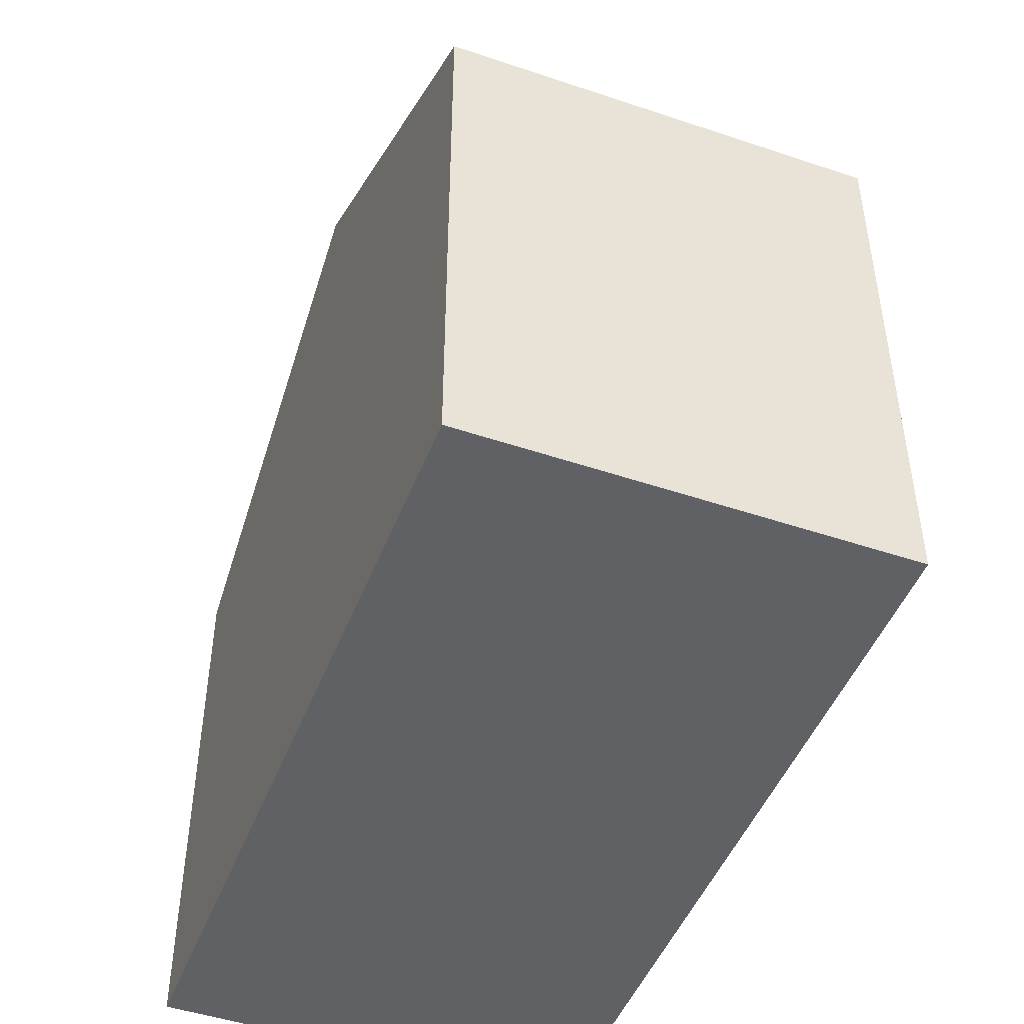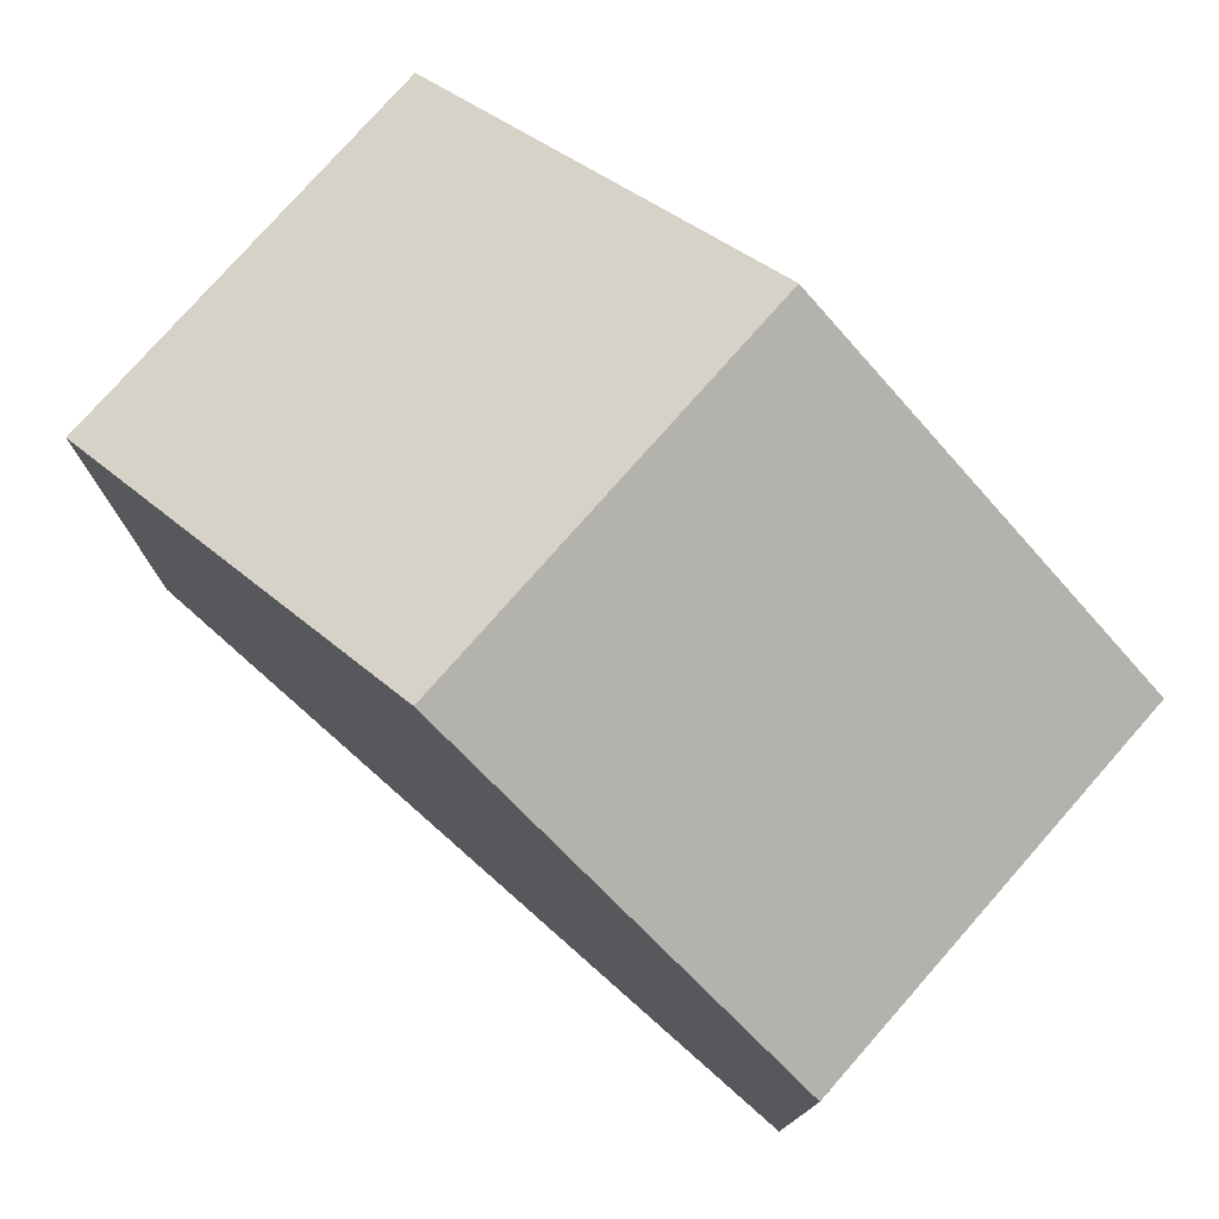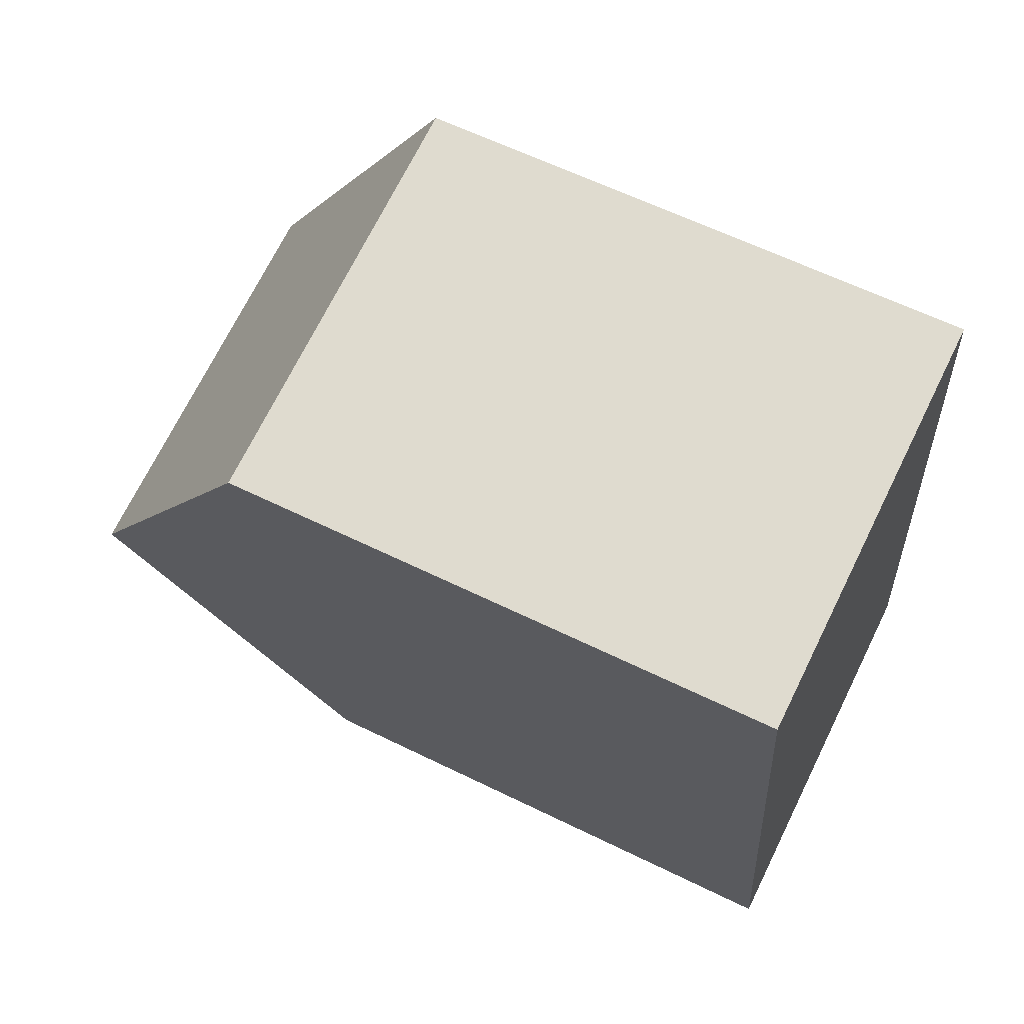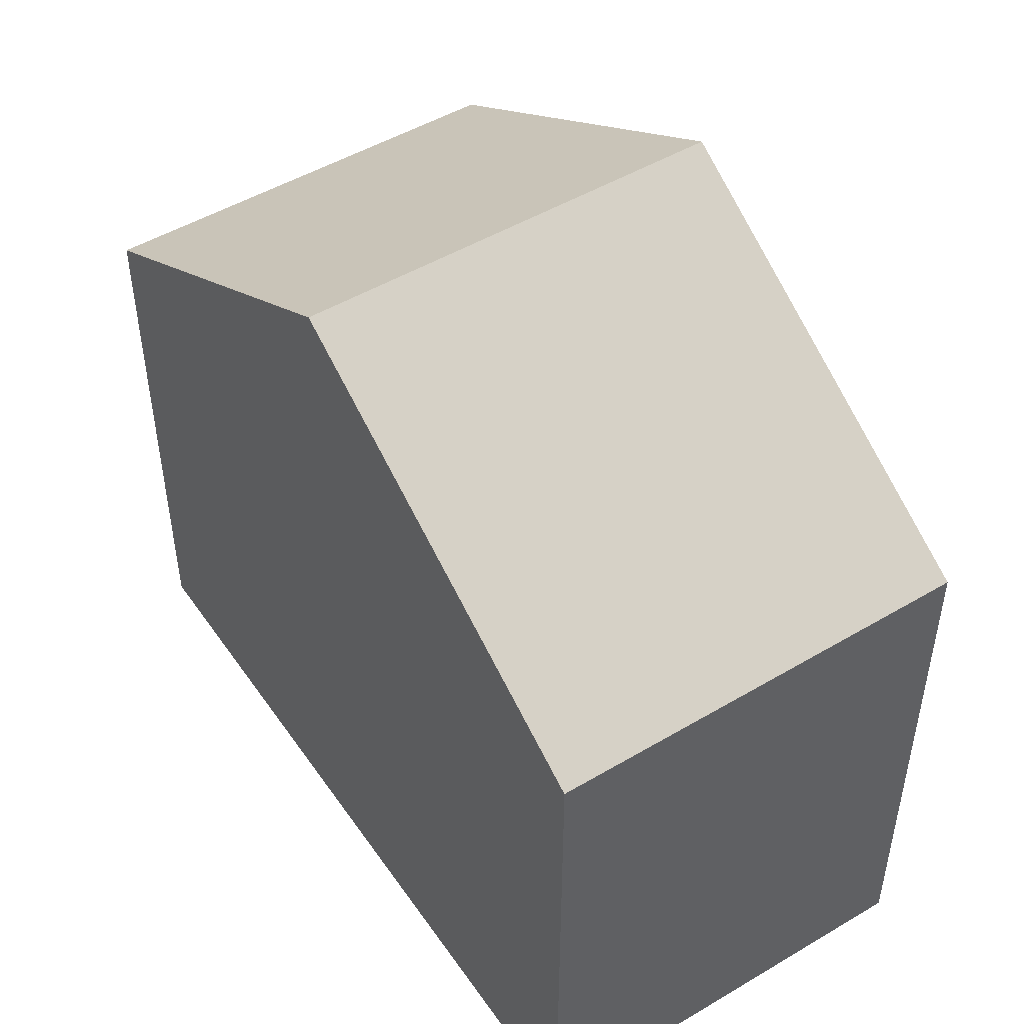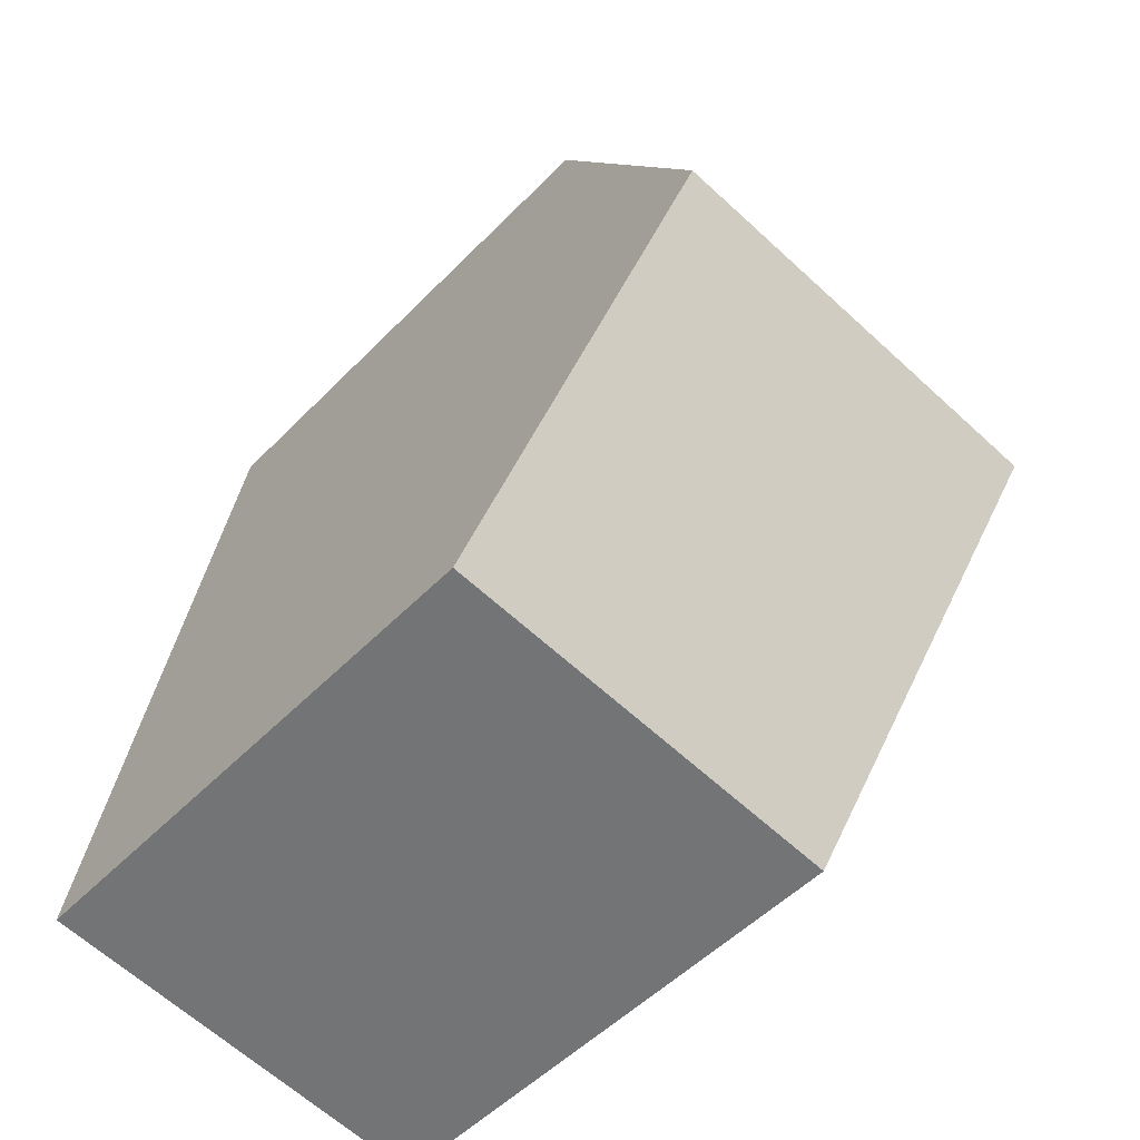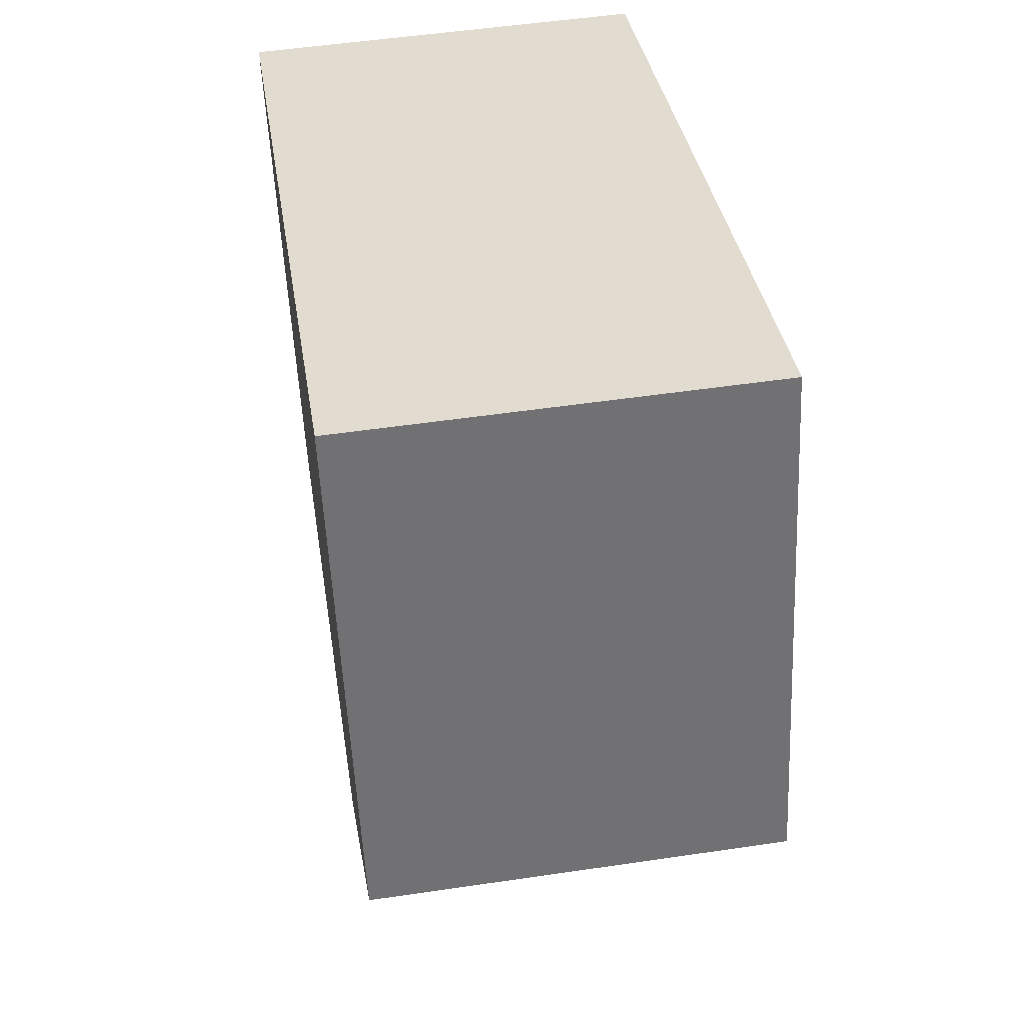
<metadata>
{"format":"obj","ext":"obj","renderer":"f3d","projection":"perspective","resolution":1024,"background":"white","views":[{"elev":-47.5,"azim":-29.4,"up":"+Y"},{"elev":77.4,"azim":-57.2,"up":"+Y"},{"elev":61.3,"azim":-63.4,"up":"+Z"},{"elev":49.2,"azim":-41.9,"up":"+Y"},{"elev":-51.2,"azim":137.8,"up":"+Z"},{"elev":-54.5,"azim":2.7,"up":"+Z"}]}
</metadata>
<code>
v  1.57 7.163 -10.37
v  6.224 10.22 -4.366
v  7.009 7.162 -9.554
v  0.785 10.22 -5.186
v  5.439 7.163 0.82
v  0 7.163 4.386e-16
v  0 0 0
v  5.439 -5.021e-17 0.82
v  6.224 2.673e-16 -4.366
v  7.009 5.85e-16 -9.554
v  1.57 6.351e-16 -10.37
v  0.785 3.176e-16 -5.186
g defaultobject
f 1 2 3
f 2 1 4
f 4 5 2
f 5 4 6
f 7 5 6
f 5 7 8
f 8 2 5
f 2 8 3
f 3 8 9
f 3 9 10
f 3 11 1
f 11 3 10
f 1 6 4
f 6 1 7
f 7 1 12
f 12 1 11
f 9 11 10
f 11 9 8
f 11 8 12
f 12 8 7

</code>
